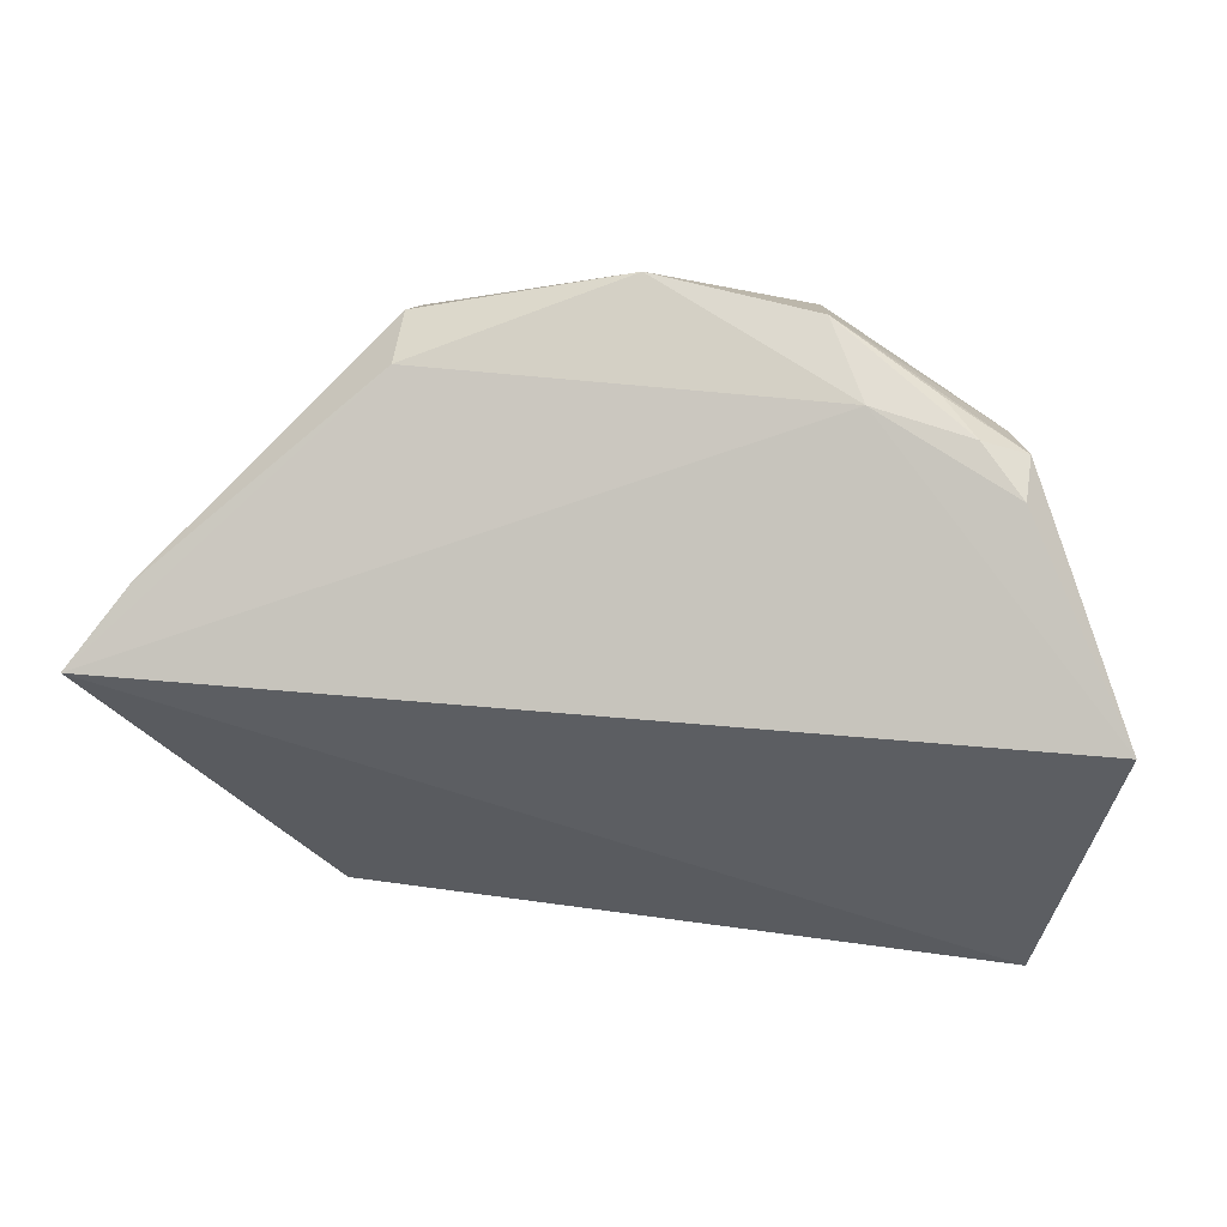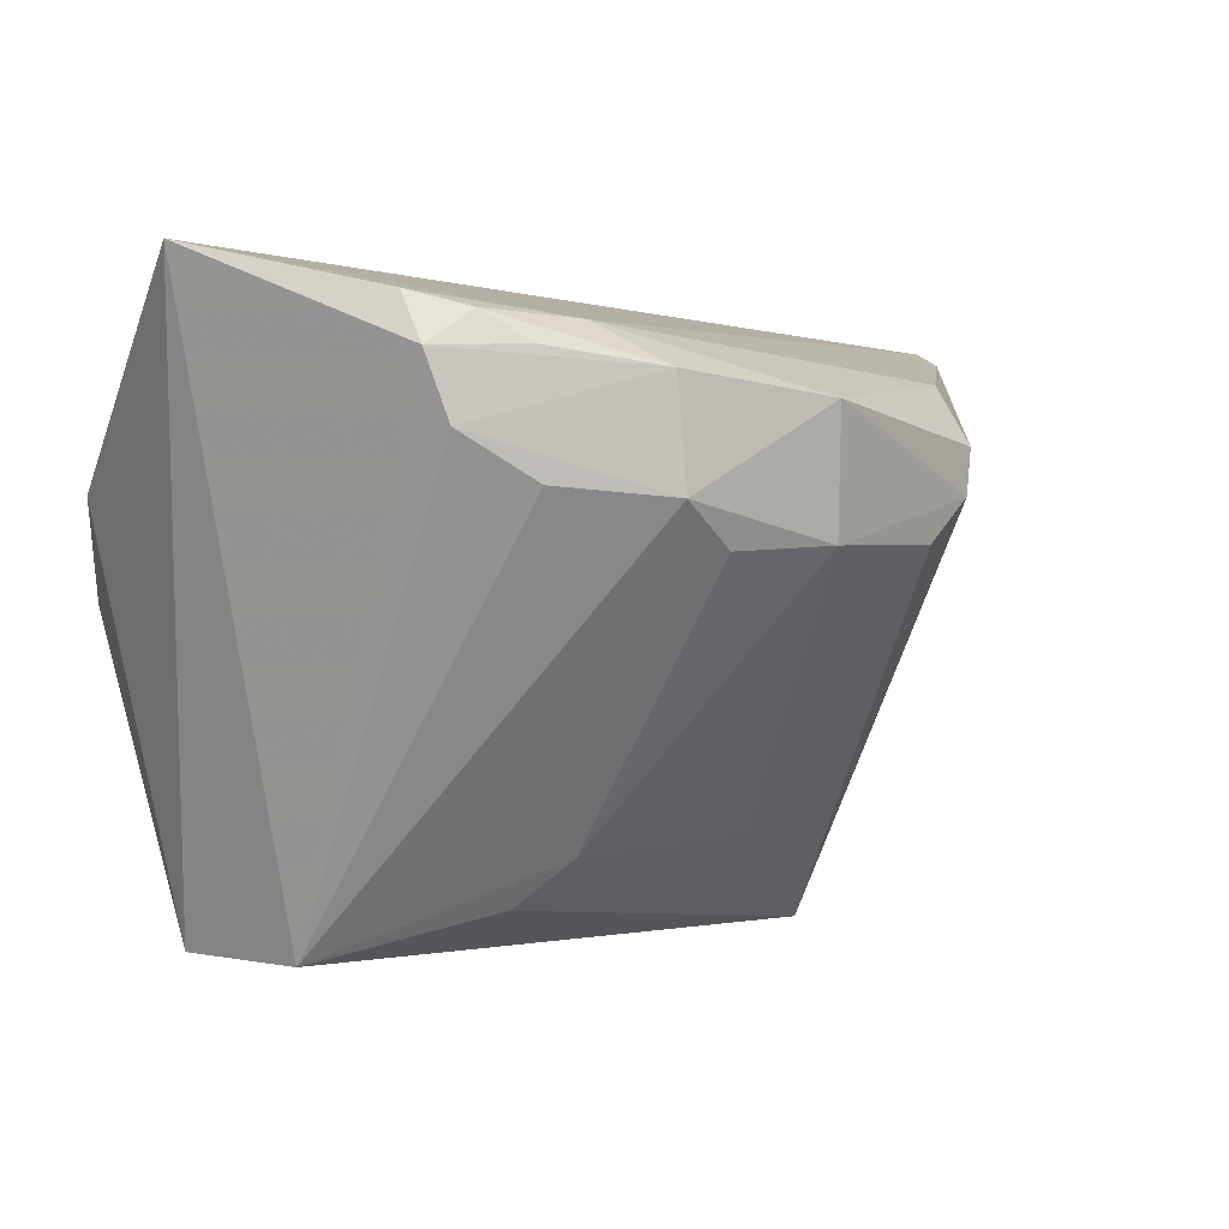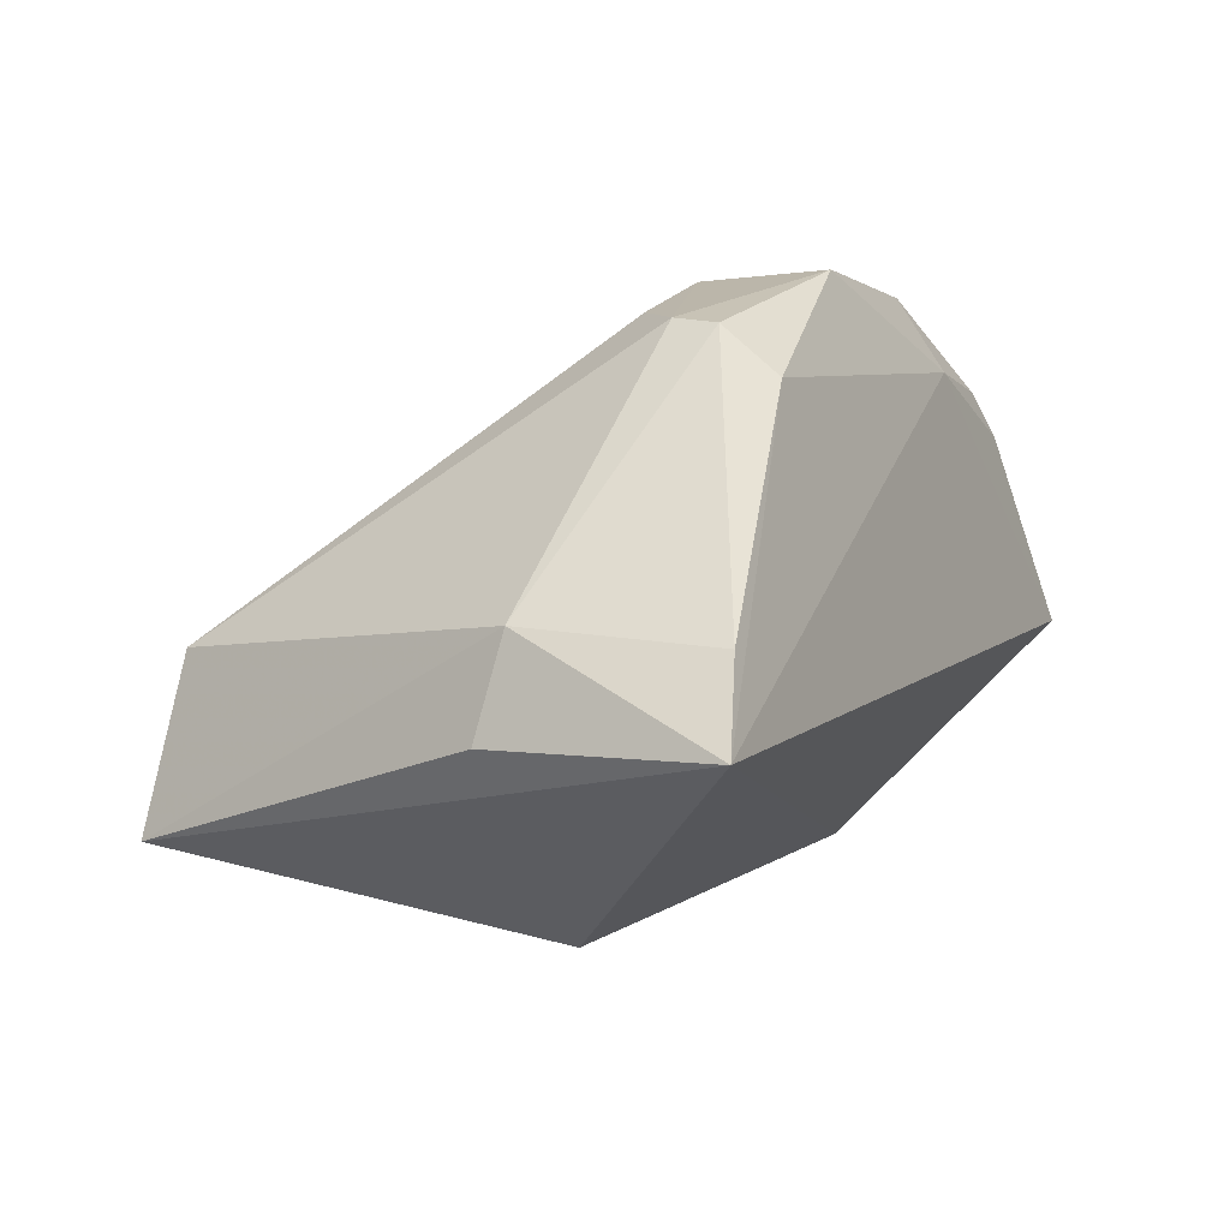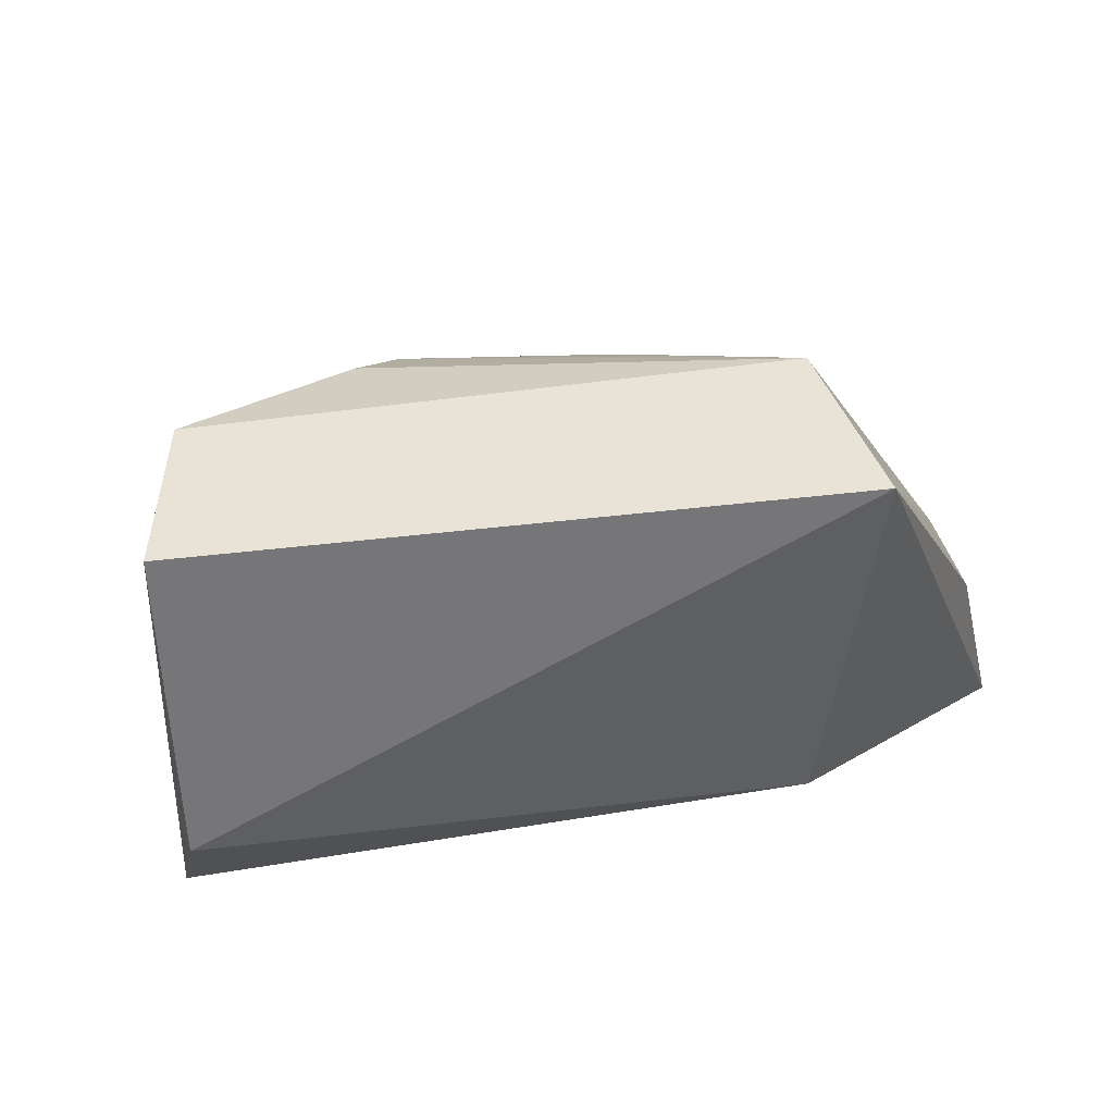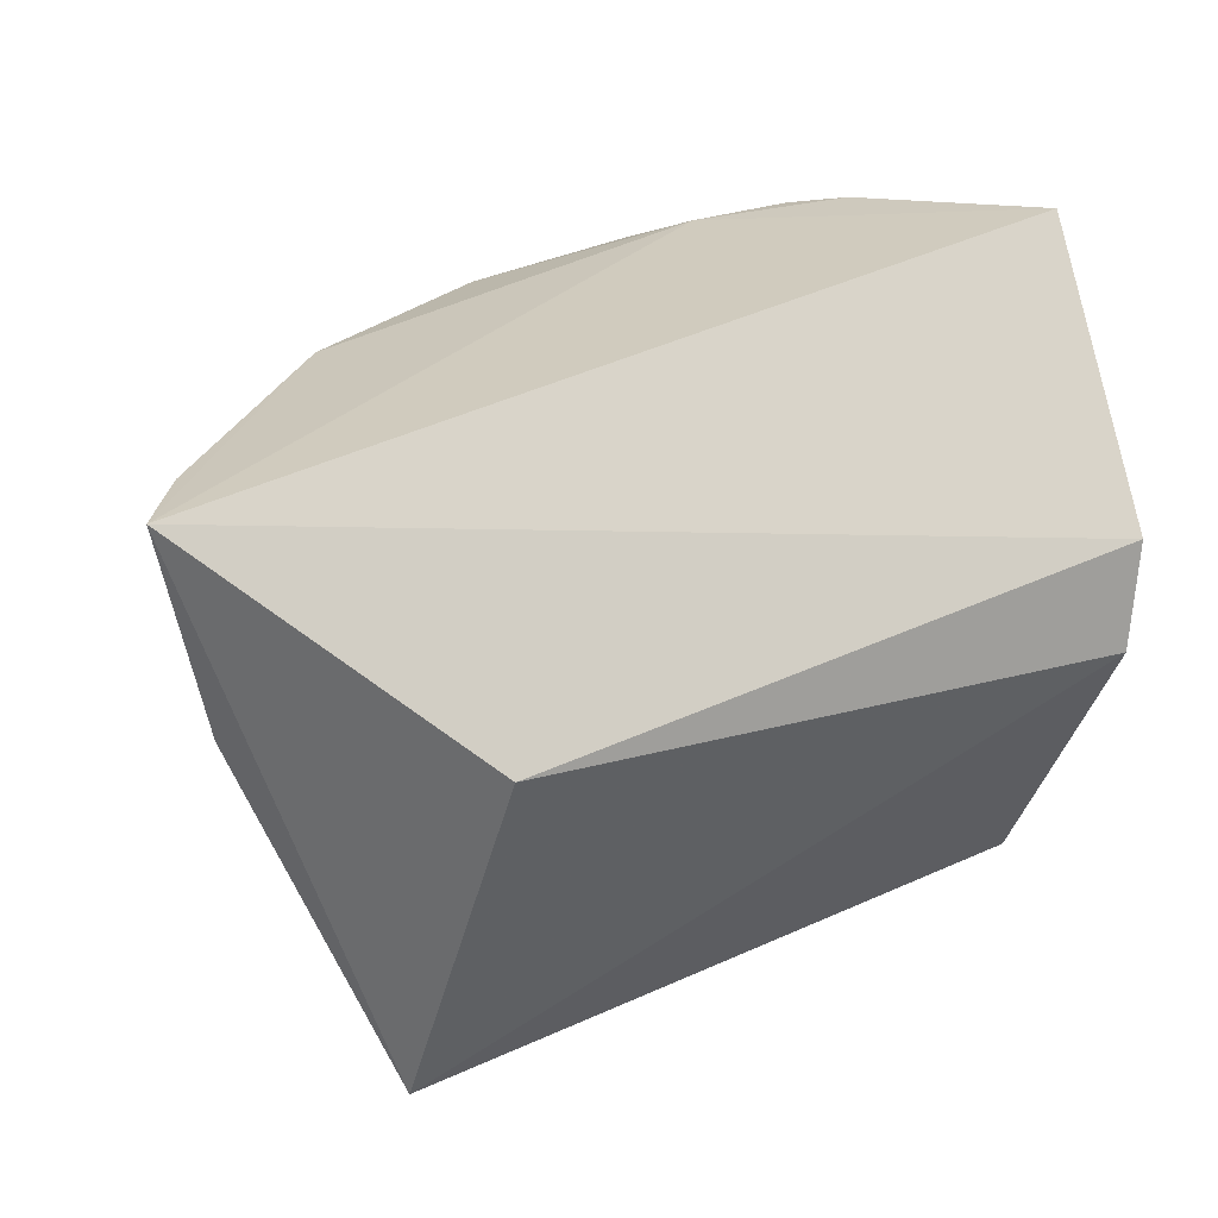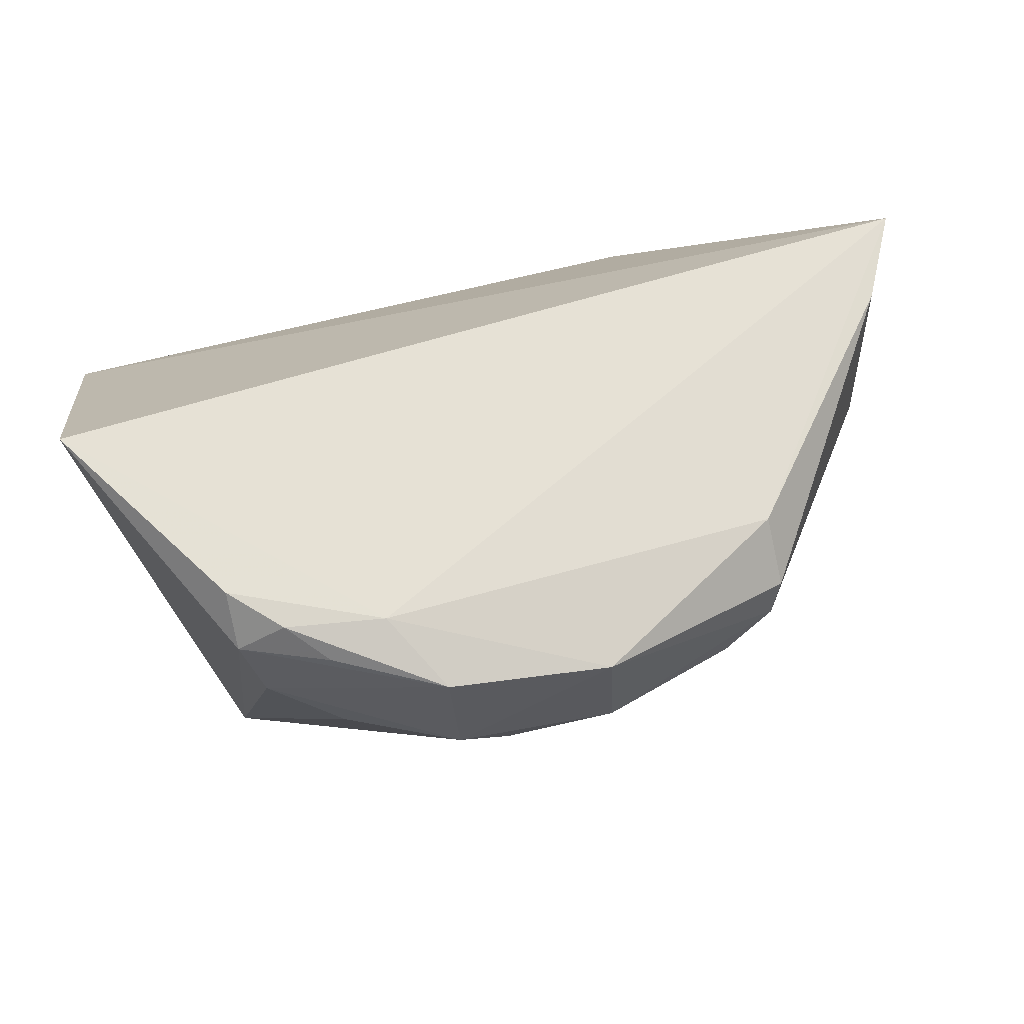
<metadata>
{"format":"obj","ext":"obj","renderer":"f3d","projection":"perspective","resolution":1024,"background":"white","views":[{"elev":8.6,"azim":-174.8,"up":"+Z"},{"elev":2.6,"azim":-43.0,"up":"+Y"},{"elev":10.5,"azim":110.2,"up":"+Z"},{"elev":-34.7,"azim":4.1,"up":"+Z"},{"elev":34.4,"azim":147.9,"up":"+Y"},{"elev":56.2,"azim":-24.9,"up":"+Y"}]}
</metadata>
<code>
v 0.0246 0.03445 0.1252
v 0.04238 0.02587 0.1026
v 0.04476 0.04181 0.1035
v -0.01433 0.03134 0.08372
v -0.01096 0.002486 0.1017
v 0.03005 0.02757 0.08754
v -0.01929 0.04649 0.1003
v 0.0404 0.02715 0.1093
v 0.0354 0.0005281 0.09303
v -0.003652 0.04152 0.1201
v -0.01189 0.002197 0.091
v 0.04059 0.04065 0.1089
v -0.01248 0.02417 0.08205
v 0.03061 0.001456 0.1045
v -0.01217 0.03526 0.1182
v 0.0248 0.03844 0.1221
v 0.02403 0.03129 0.1254
v -0.01296 0.04314 0.1146
v -0.01337 0.0398 0.1171
v 0.009752 0.03711 0.1277
v 0.002672 0.008958 0.1122
v -0.001391 0.03865 0.1252
v 0.0002319 0.005597 0.1087
v 0.01051 0.02841 0.1267
v -0.01025 0.042 0.1181
v 0.018 0.009226 0.1119
v 0.02057 0.02834 0.1254
v -0.0008571 0.03121 0.1255
v -0.008022 0.03993 0.1206
v 0.02088 0.005333 0.1084
v -0.007709 0.03197 0.1209
v 0.003041 0.02813 0.1252
f 6 4 3
f 7 3 4
f 8 2 3
f 9 6 3
f 9 3 2
f 9 2 8
f 10 3 7
f 11 7 4
f 11 5 7
f 11 9 5
f 12 8 3
f 12 1 8
f 13 4 6
f 13 6 9
f 13 11 4
f 13 9 11
f 14 9 8
f 14 5 9
f 16 1 12
f 16 12 3
f 16 3 10
f 17 14 8
f 17 8 1
f 18 10 7
f 19 7 5
f 19 5 15
f 19 18 7
f 20 16 10
f 20 1 16
f 20 17 1
f 22 20 10
f 22 19 15
f 23 21 5
f 23 5 14
f 23 14 21
f 24 17 20
f 25 22 10
f 25 10 18
f 25 18 19
f 26 24 21
f 27 14 17
f 27 17 24
f 27 26 14
f 27 24 26
f 28 24 20
f 28 20 22
f 28 22 15
f 28 5 21
f 29 25 19
f 29 19 22
f 29 22 25
f 30 26 21
f 30 21 14
f 30 14 26
f 31 28 15
f 31 15 5
f 31 5 28
f 32 28 21
f 32 21 24
f 32 24 28

</code>
